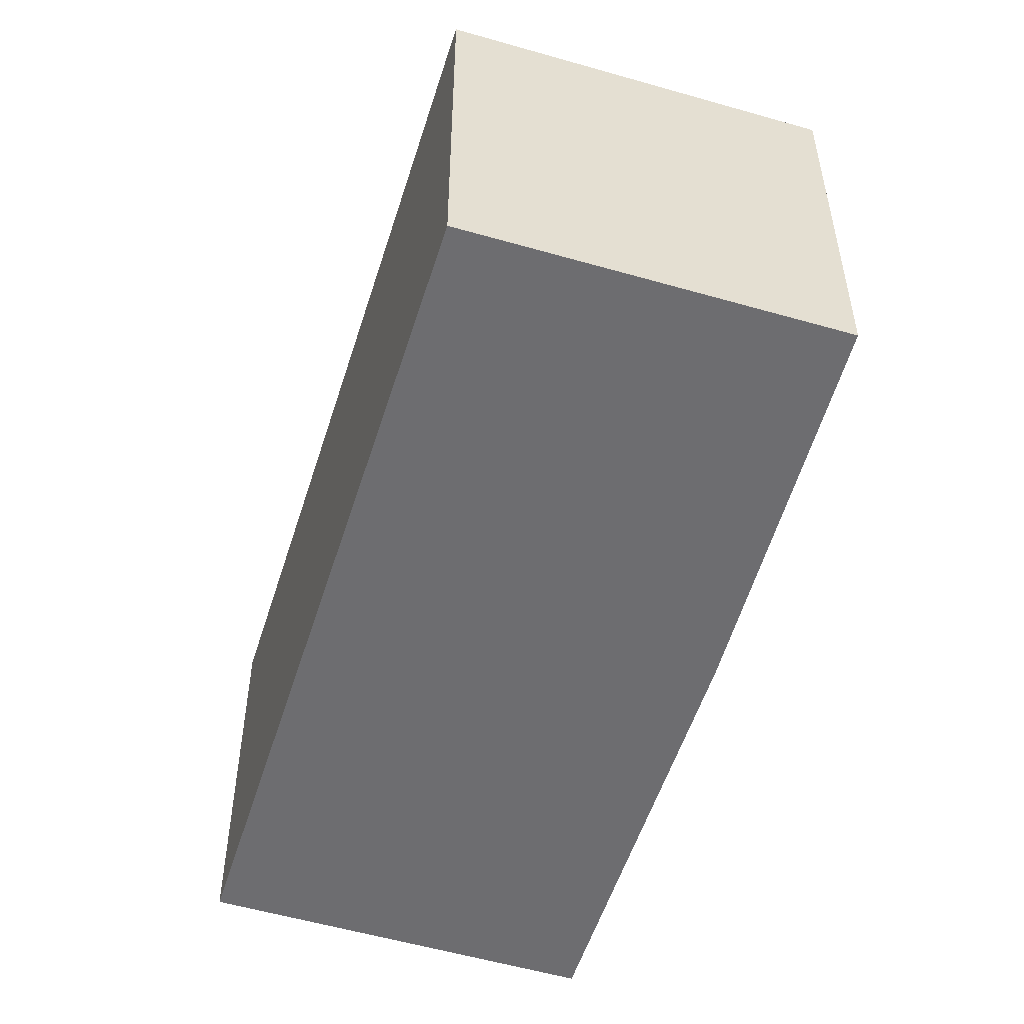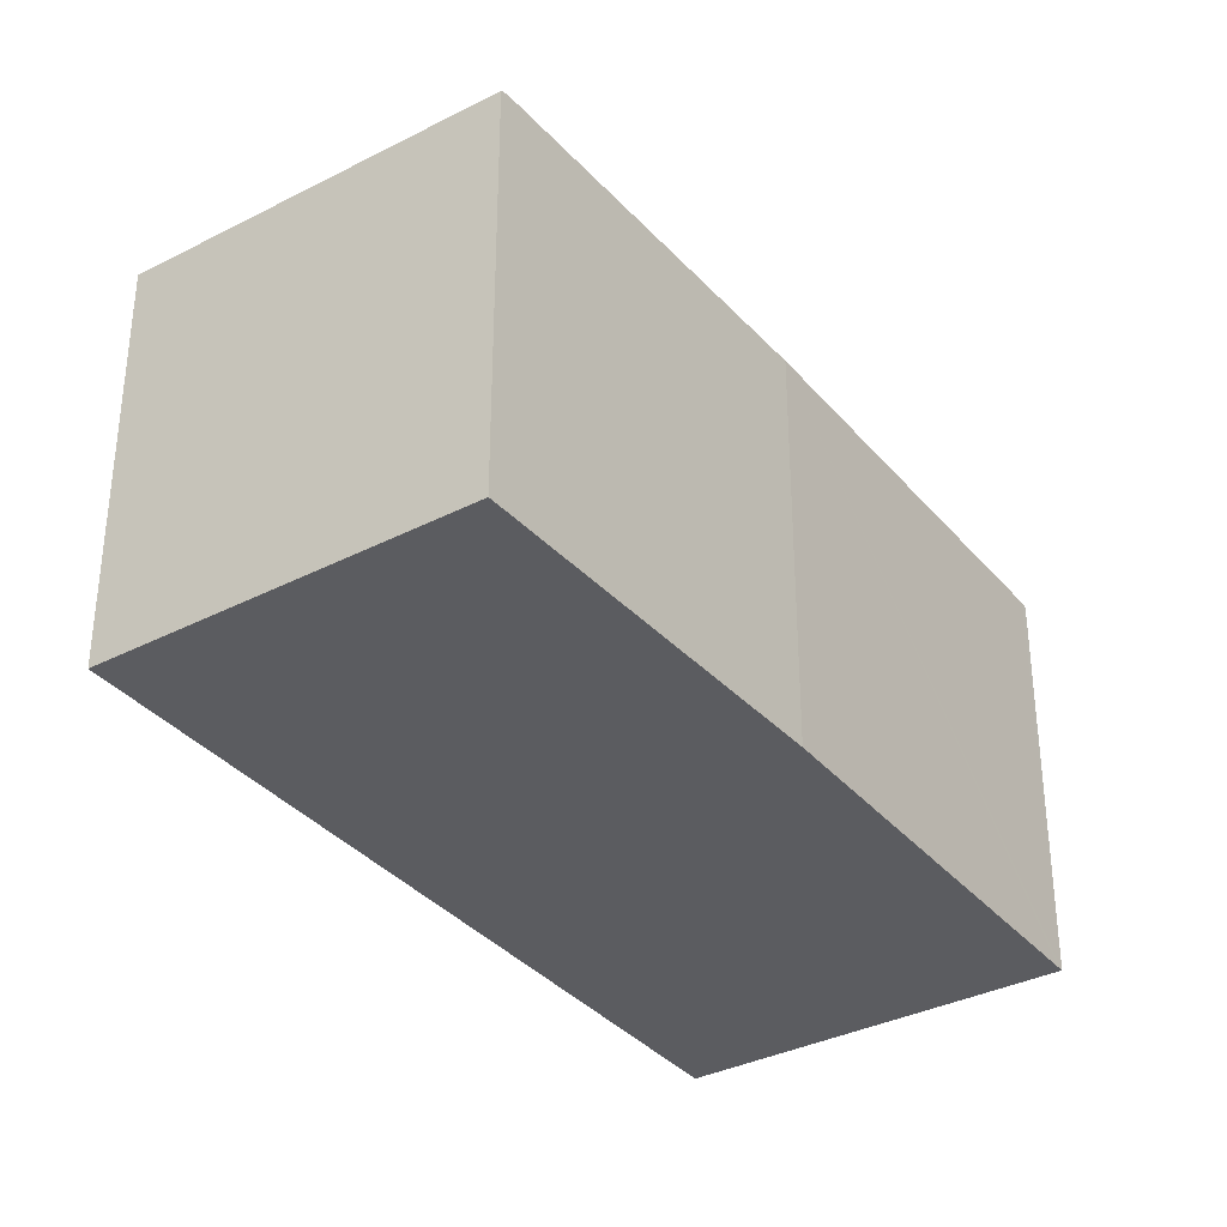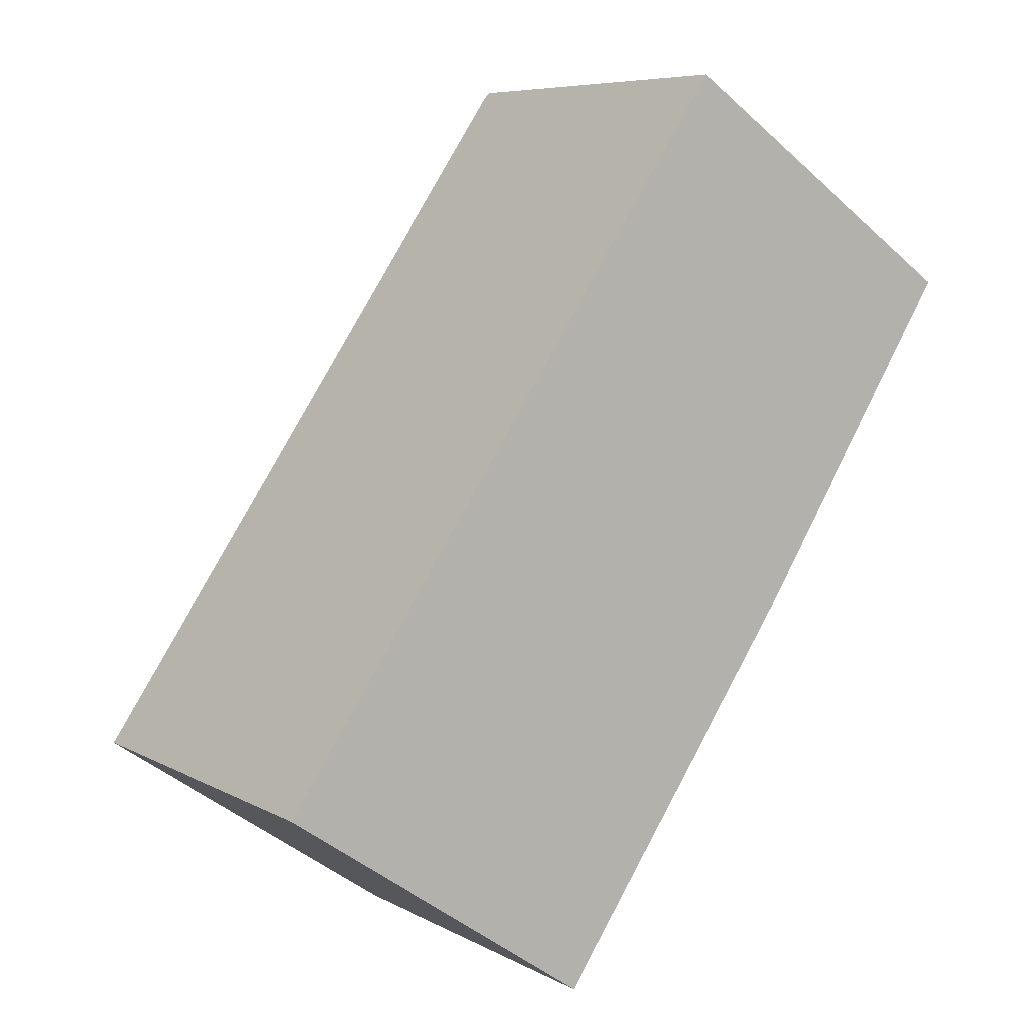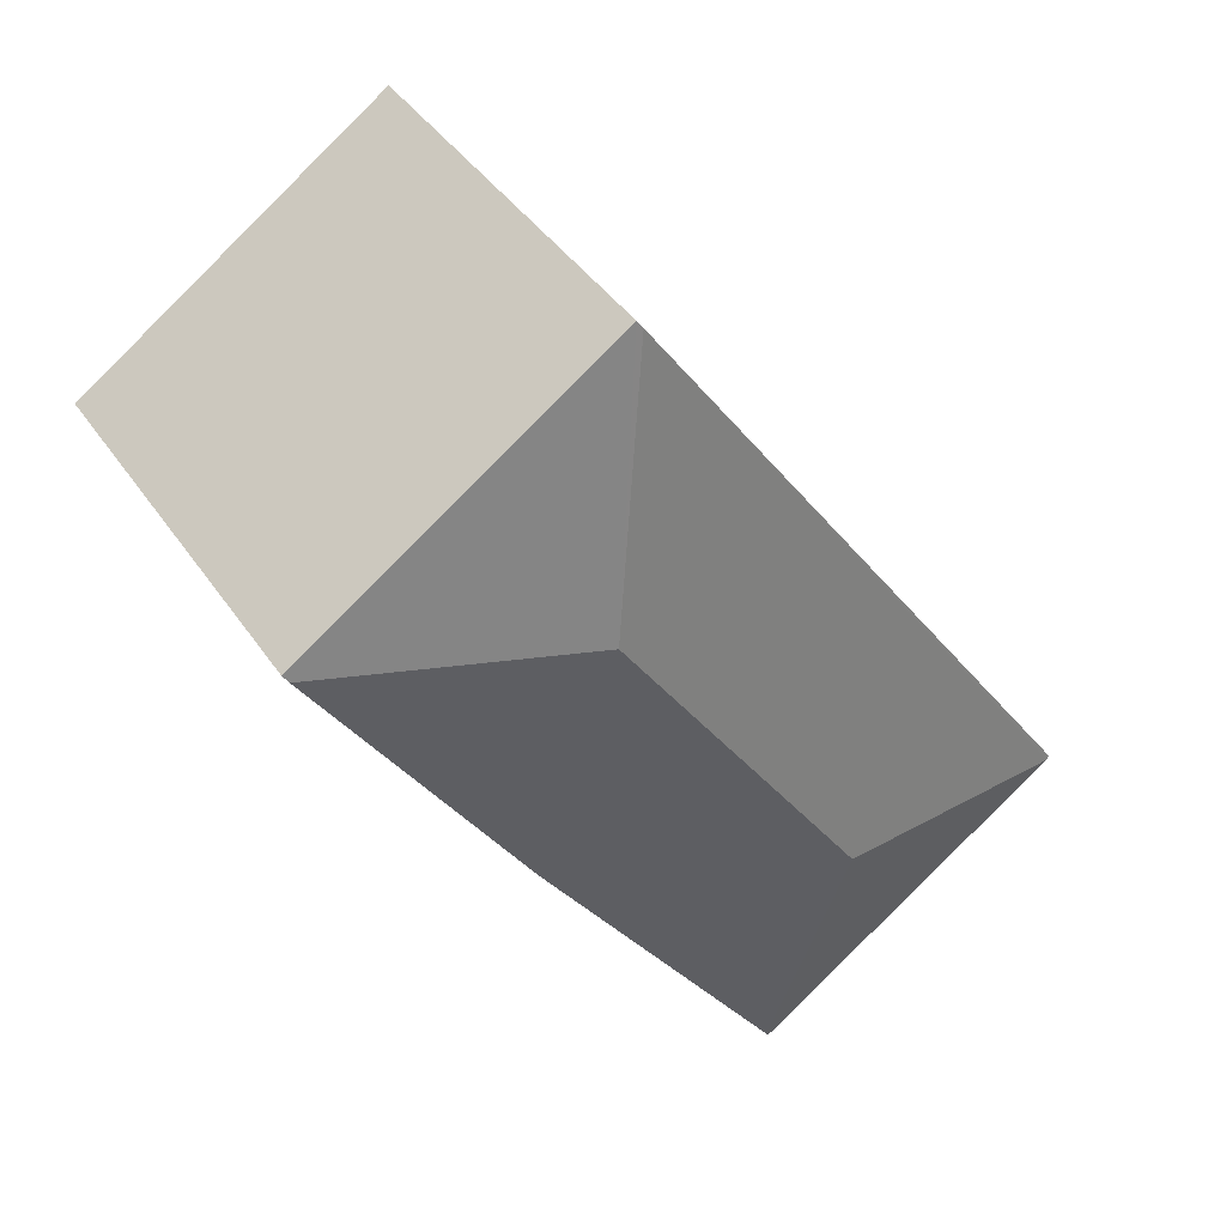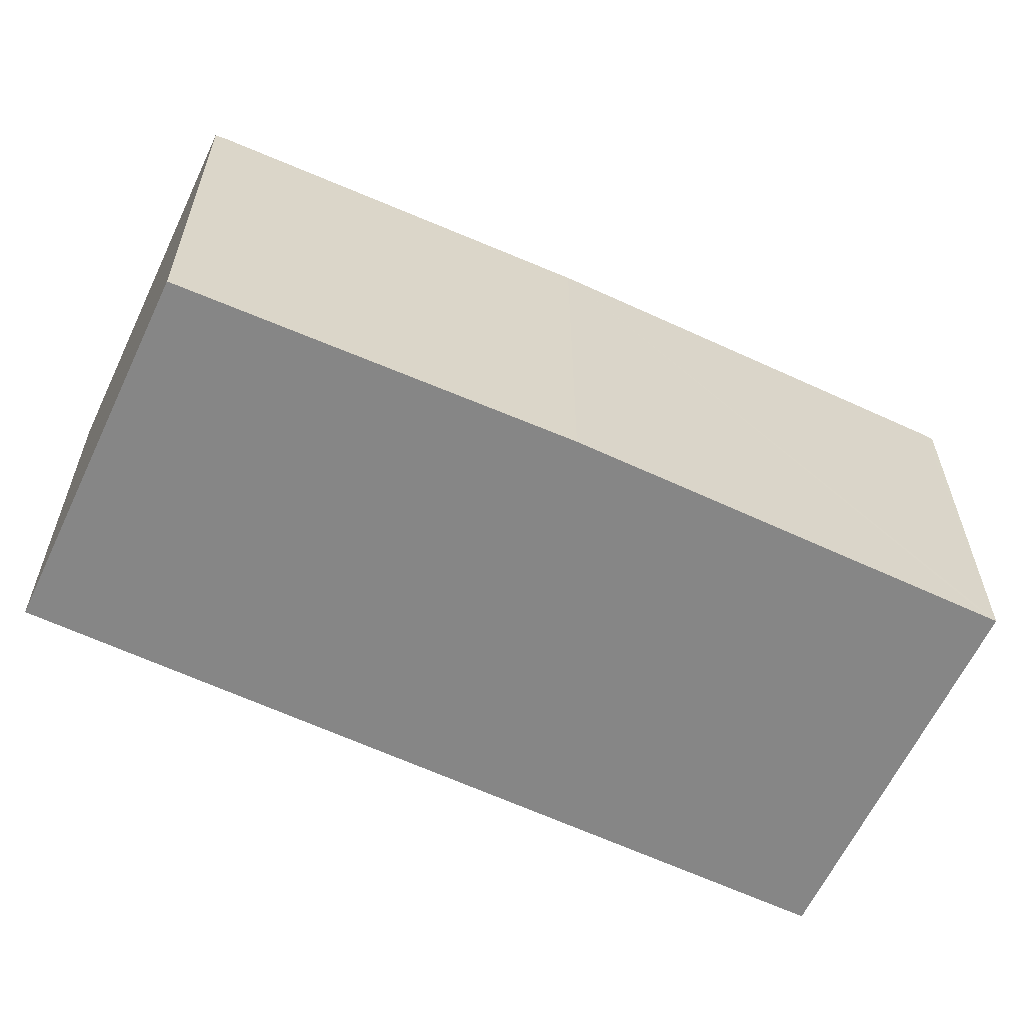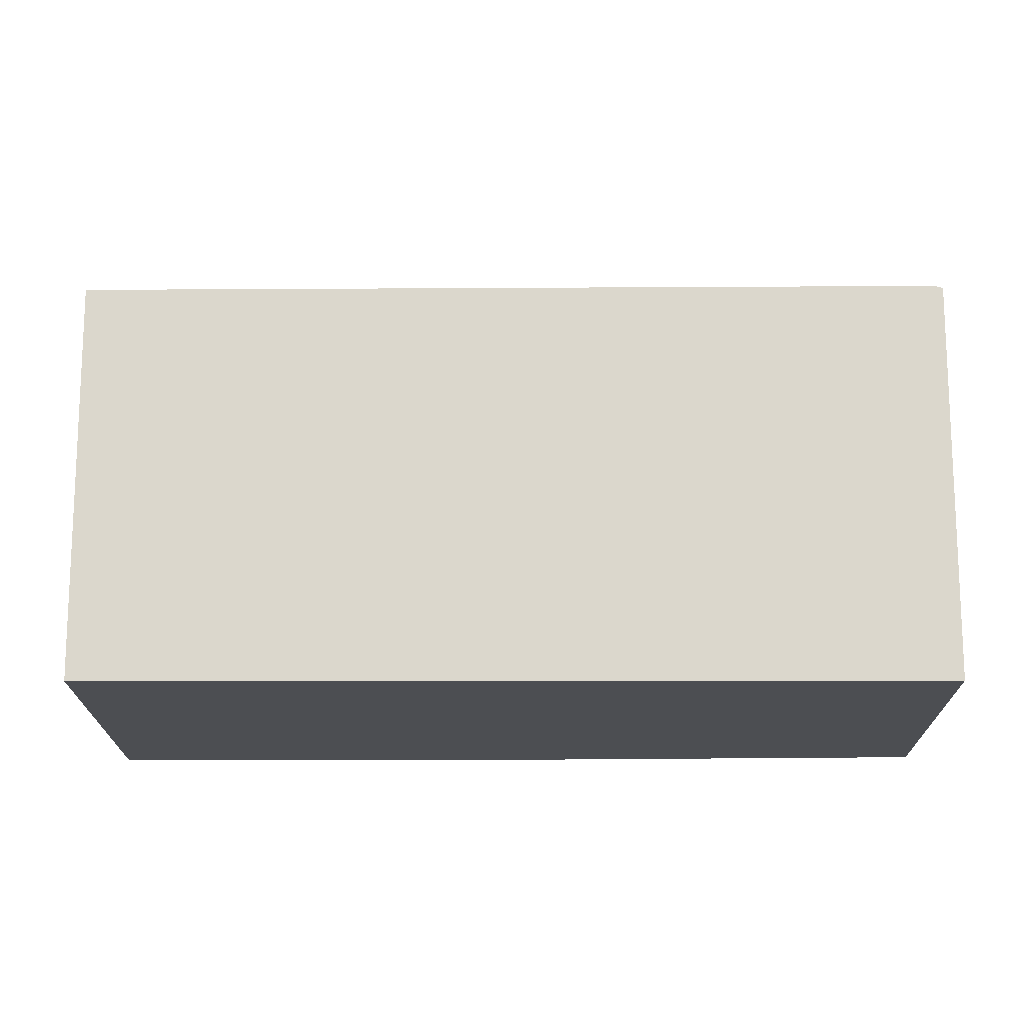
<metadata>
{"format":"obj","ext":"obj","renderer":"f3d","projection":"perspective","resolution":1024,"background":"white","views":[{"elev":-54.1,"azim":17.2,"up":"+Y"},{"elev":-35.1,"azim":68.7,"up":"+Y"},{"elev":7.1,"azim":-33.9,"up":"+Z"},{"elev":41.4,"azim":148.8,"up":"+Z"},{"elev":-62.1,"azim":99.2,"up":"+Y"},{"elev":-16.8,"azim":-55.3,"up":"+Y"}]}
</metadata>
<code>
v  6.04 3.058 3.67
v  3.687 3.045 5.354
v  6.079 3.04 3.73
v  4.037 3.432 3.284
v  3.649 3.062 5.299
v  4.419 3.045 1.138
v  2.105 3.432 0.381
v  2.496 3.059 -1.654
v  0.028 3.045 -0.019
v  2.466 3.045 -1.698
v  0 3.036 1.859e-16
v  2.466 1.04e-16 -1.698
v  2.496 1.013e-16 -1.654
v  4.419 -6.968e-17 1.138
v  6.079 -2.284e-16 3.73
v  6.04 -2.247e-16 3.67
v  0 0 0
v  0.028 1.163e-18 -0.019
v  3.649 -3.245e-16 5.299
v  3.687 -3.278e-16 5.354
g defaultobject
f 1 2 3
f 2 1 4
f 2 4 5
f 6 4 1
f 4 6 7
f 7 6 8
f 9 8 10
f 8 9 7
f 5 9 11
f 9 5 7
f 7 5 4
f 8 12 10
f 12 8 6
f 12 6 13
f 13 6 14
f 3 6 1
f 6 3 15
f 6 15 14
f 14 15 16
f 12 9 10
f 9 12 11
f 11 12 17
f 17 12 18
f 17 5 11
f 5 17 19
f 5 19 2
f 2 19 20
f 20 3 2
f 3 20 15
f 19 15 20
f 15 19 17
f 15 17 16
f 16 17 14
f 14 17 13
f 13 17 18
f 13 18 12

</code>
